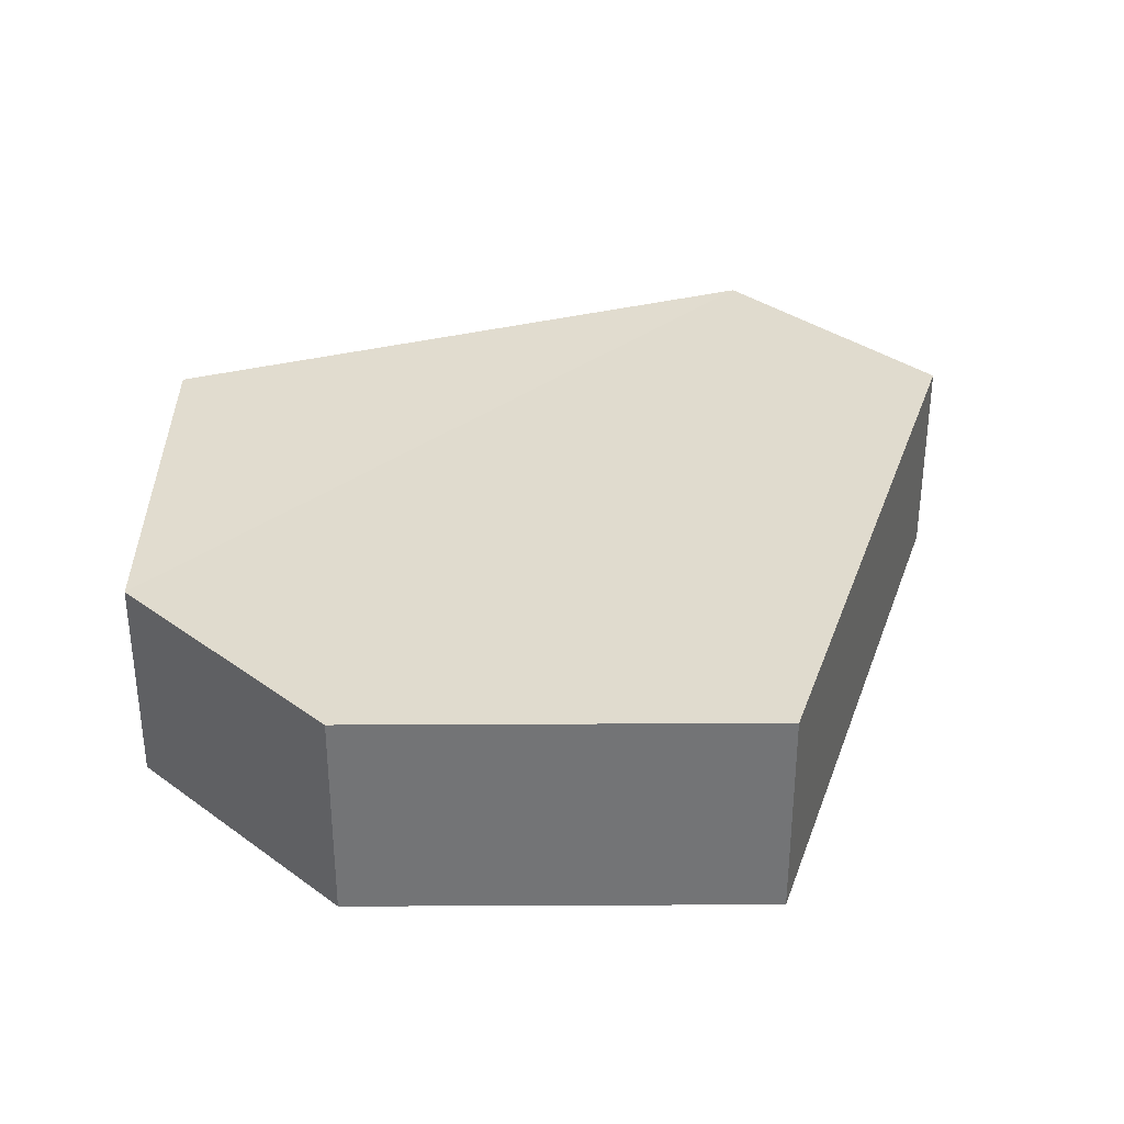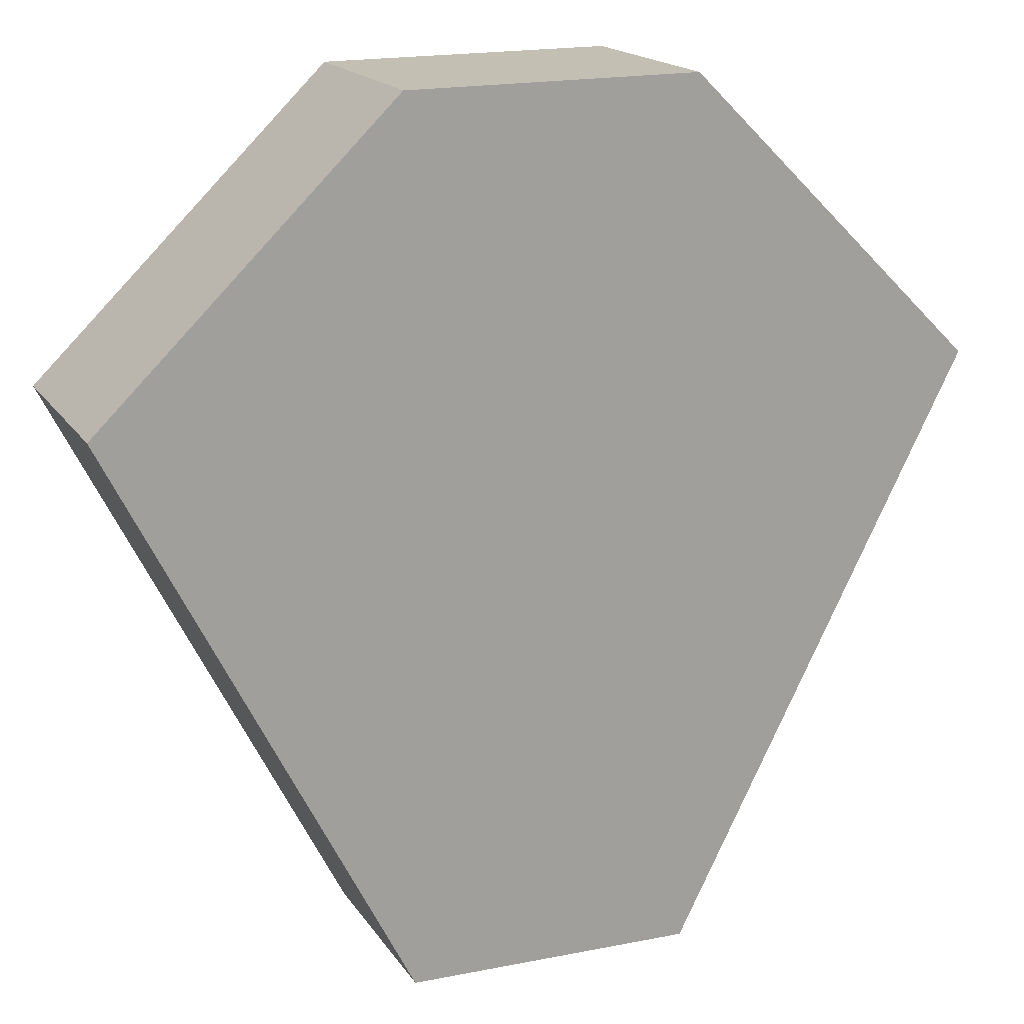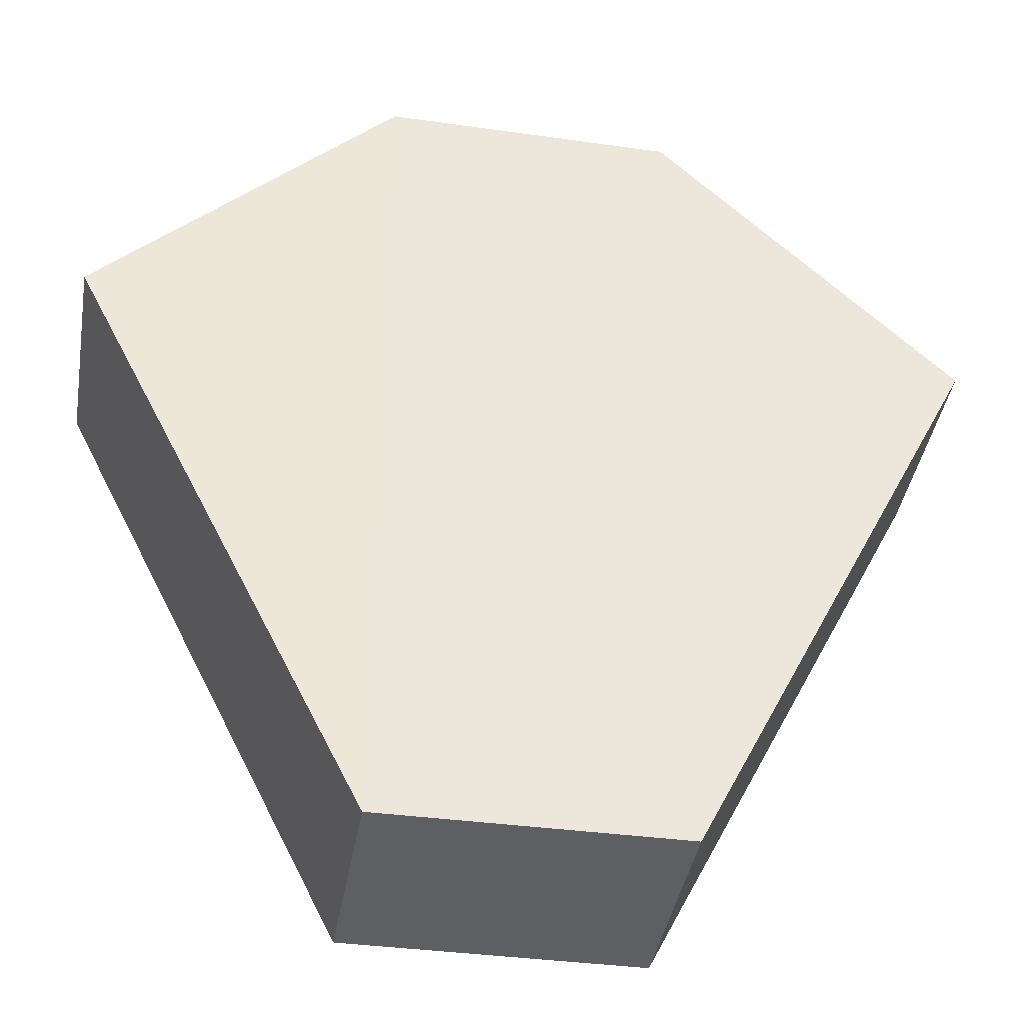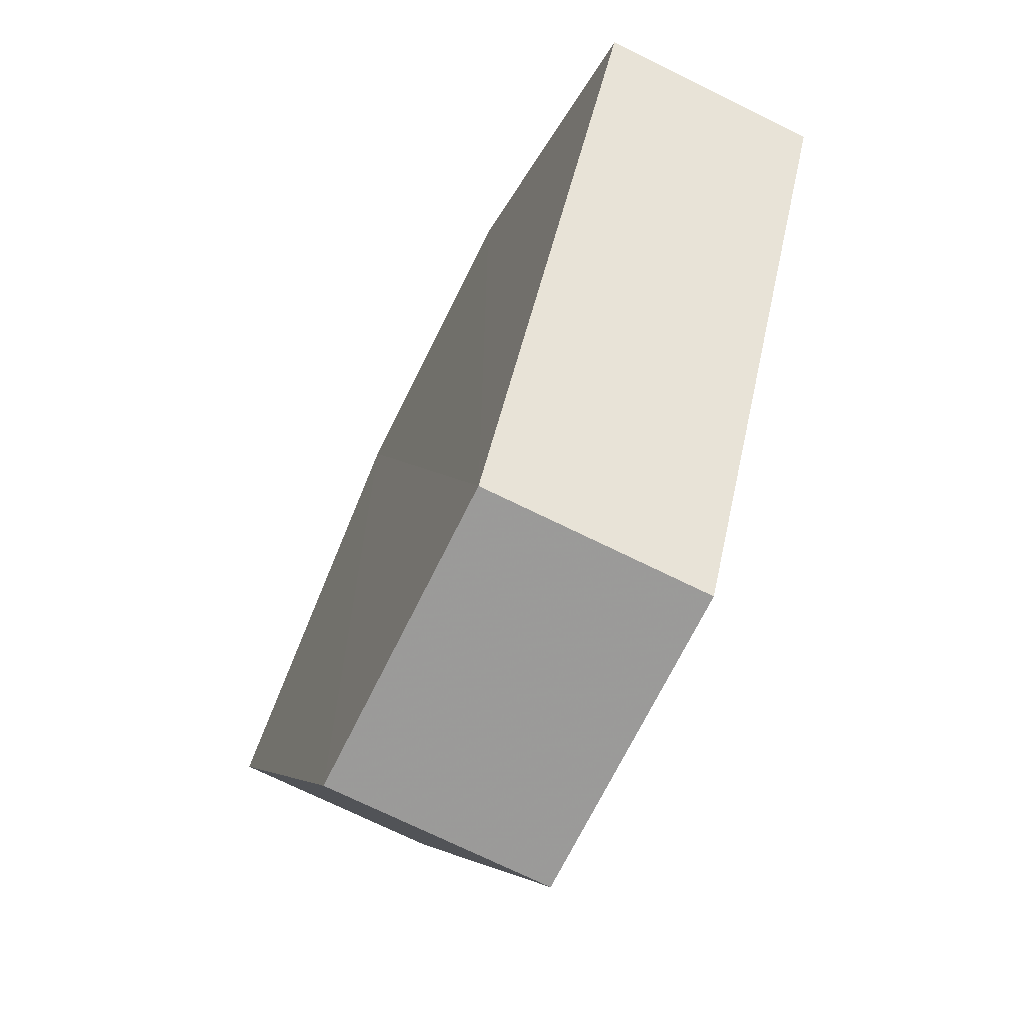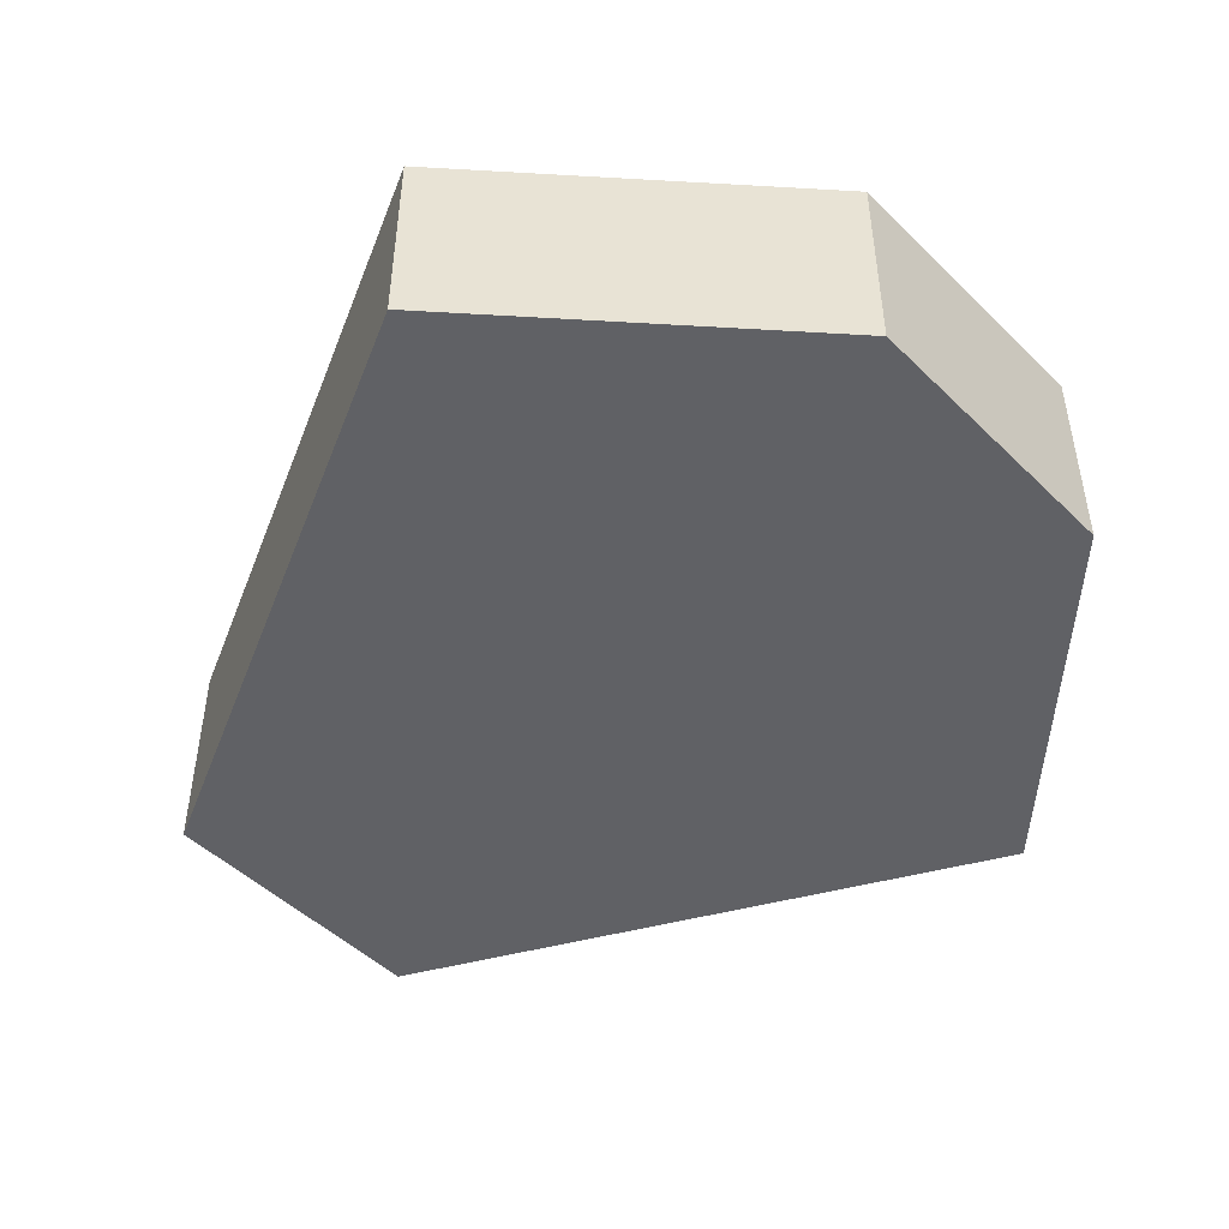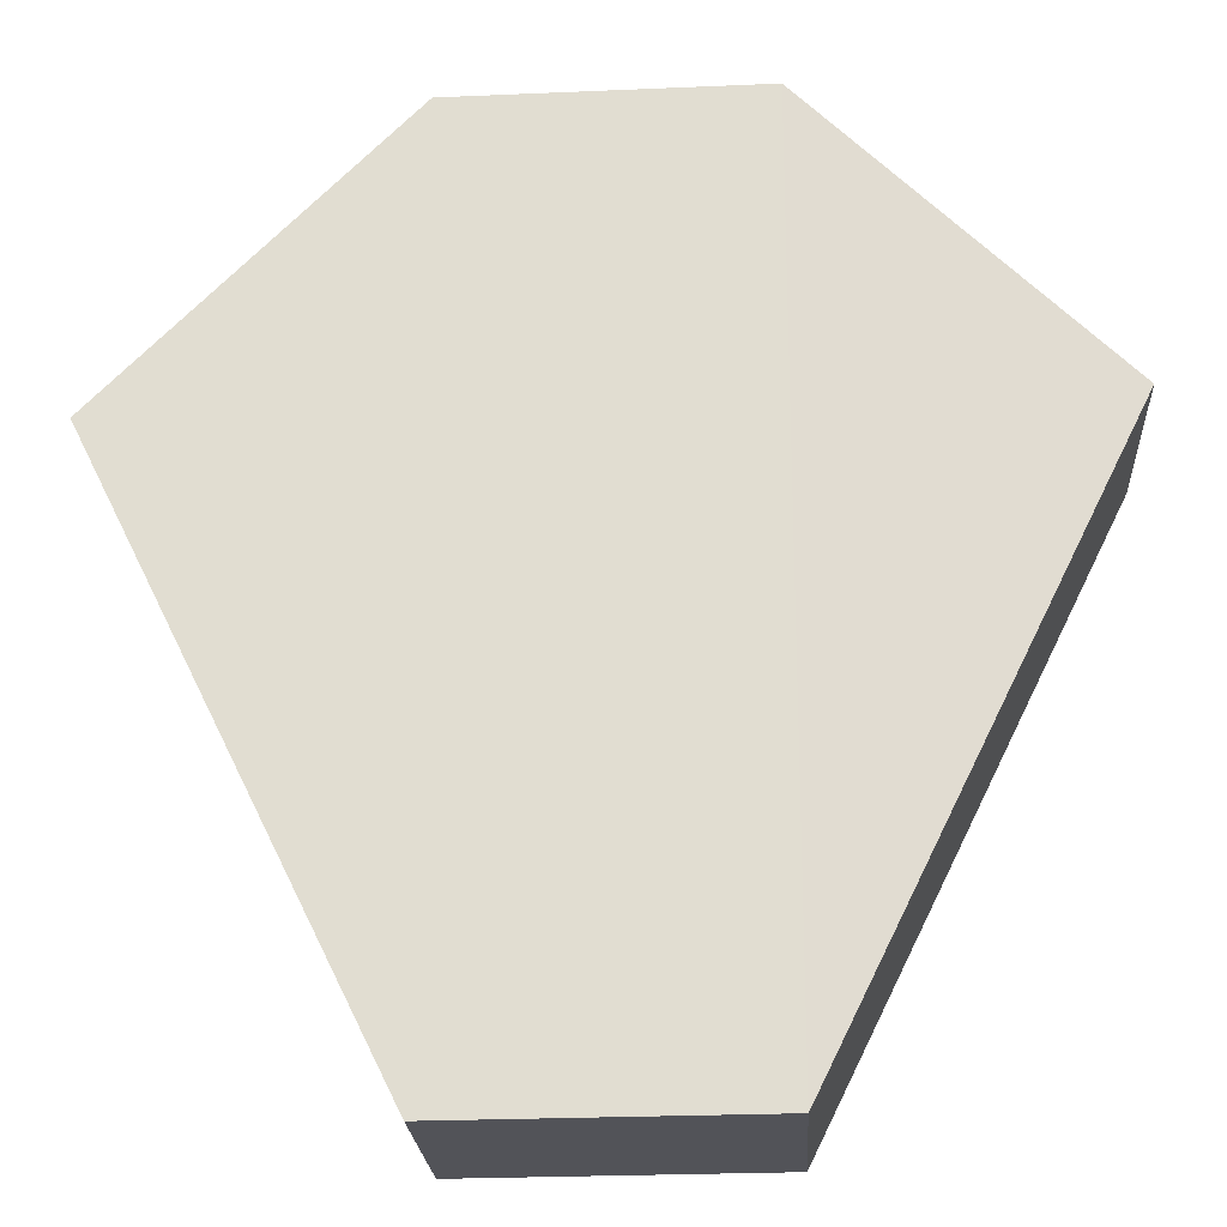
<metadata>
{"format":"obj","ext":"obj","renderer":"f3d","projection":"perspective","resolution":1024,"background":"white","views":[{"elev":33.8,"azim":-135.5,"up":"+Z"},{"elev":18.0,"azim":-22.7,"up":"+Y"},{"elev":-40.7,"azim":170.4,"up":"+Y"},{"elev":-70.3,"azim":-116.4,"up":"+Y"},{"elev":-48.7,"azim":132.4,"up":"+Z"},{"elev":-22.7,"azim":-176.2,"up":"+Y"}]}
</metadata>
<code>
o 2027
v 2209 1865 13.46
v 2209 1865 13.45
v 2209 1865 13.46
v 2209 1865 13.46
v 2209 1865 13.46
v 2209 1865 13.46
v 2209 1865 13.45
v 2209 1865 13.45
v 2209 1865 13.46
v 2209 1865 13.46
v 2209 1865 13.46
v 2209 1865 13.46
v 2209 1865 13.46
v 2209 1865 13.45
v 2209 1865 13.46
v 2209 1865 13.46
v 2209 1865 13.46
v 2209 1865 13.46
v 2209 1865 13.45
v 2209 1865 13.45
v 2209 1865 13.45
v 2209 1865 13.45
v 2209 1865 13.45
v 2209 1865 13.46
v 2209 1865 13.45
v 2209 1865 13.45
v 2209 1865 13.45
v 2209 1865 13.45
v 2209 1865 13.45
v 2209 1865 13.45
v 2209 1865 13.45
v 2209 1865 13.46
f 1 2 3
f 3 4 5
f 6 7 1
f 8 4 9
f 6 10 11
f 12 8 11
f 13 14 12
f 11 15 16
f 2 15 17
f 18 17 15
f 2 19 20
f 18 20 19
f 21 20 22
f 23 8 21
f 23 24 25
f 25 18 26
f 26 27 28
f 10 27 29
f 30 10 21
f 31 32 30

</code>
